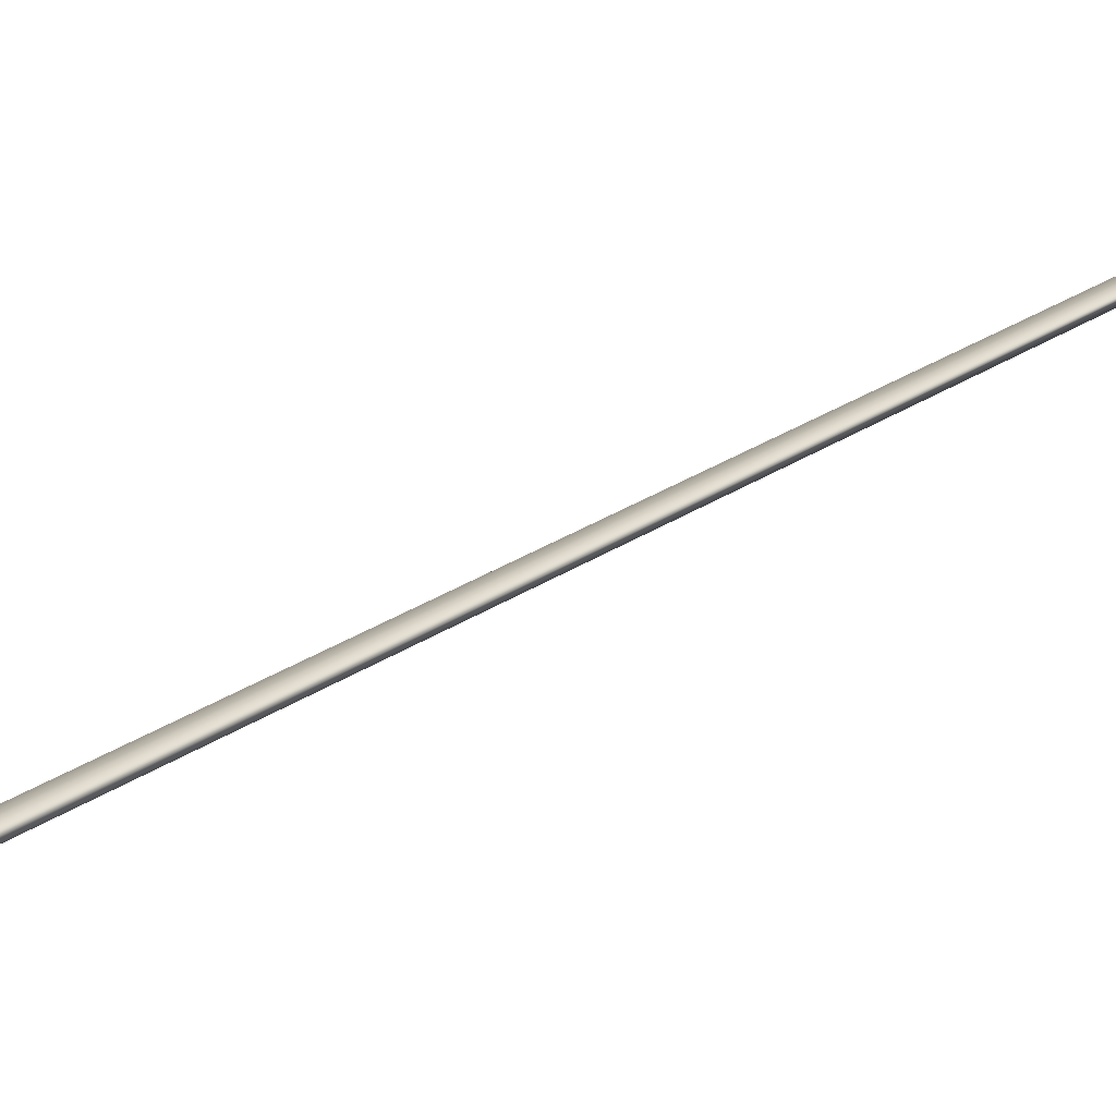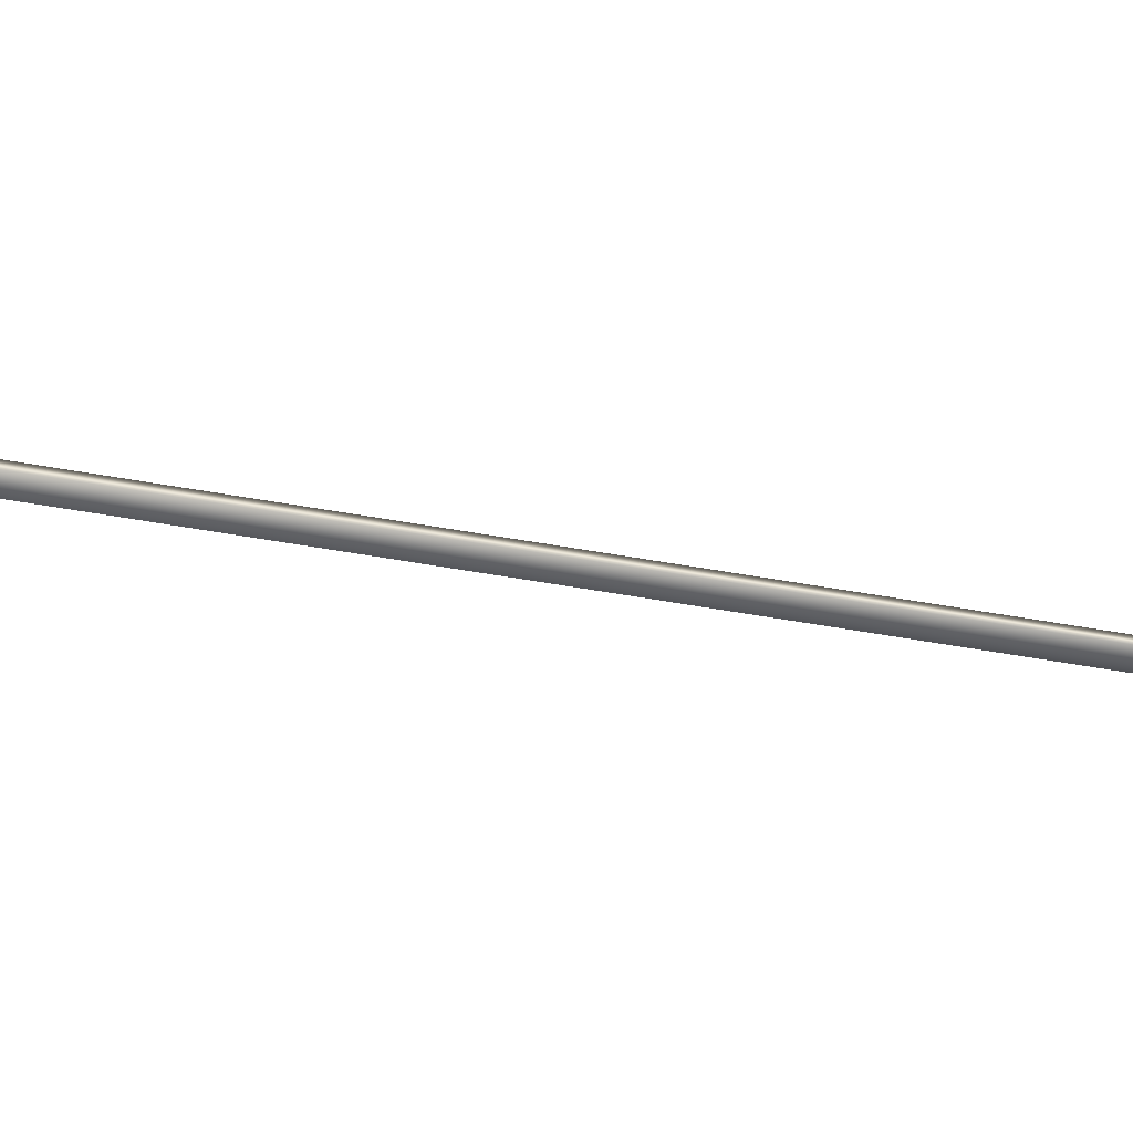
<metadata>
{"format":"obj","ext":"obj","renderer":"f3d","projection":"perspective","resolution":1024,"background":"white","views":[{"elev":19.8,"azim":48.4,"up":"+Y"},{"elev":-54.1,"azim":-87.8,"up":"+Y"}]}
</metadata>
<code>
v -42.34 55.65 10
v -42.34 55.67 10
v -43.23 55.65 6.143
v -43.23 55.67 6.143
v -43.19 55.67 6.134
v -43.19 55.65 6.134
v -42.3 55.65 9.991
v -42.3 55.67 9.991
f 1 2 3
f 3 2 4
f 5 6 4
f 4 6 3
f 7 1 6
f 6 1 3
f 8 5 2
f 2 5 4
f 2 1 8
f 8 1 7
f 8 7 5
f 5 7 6

</code>
